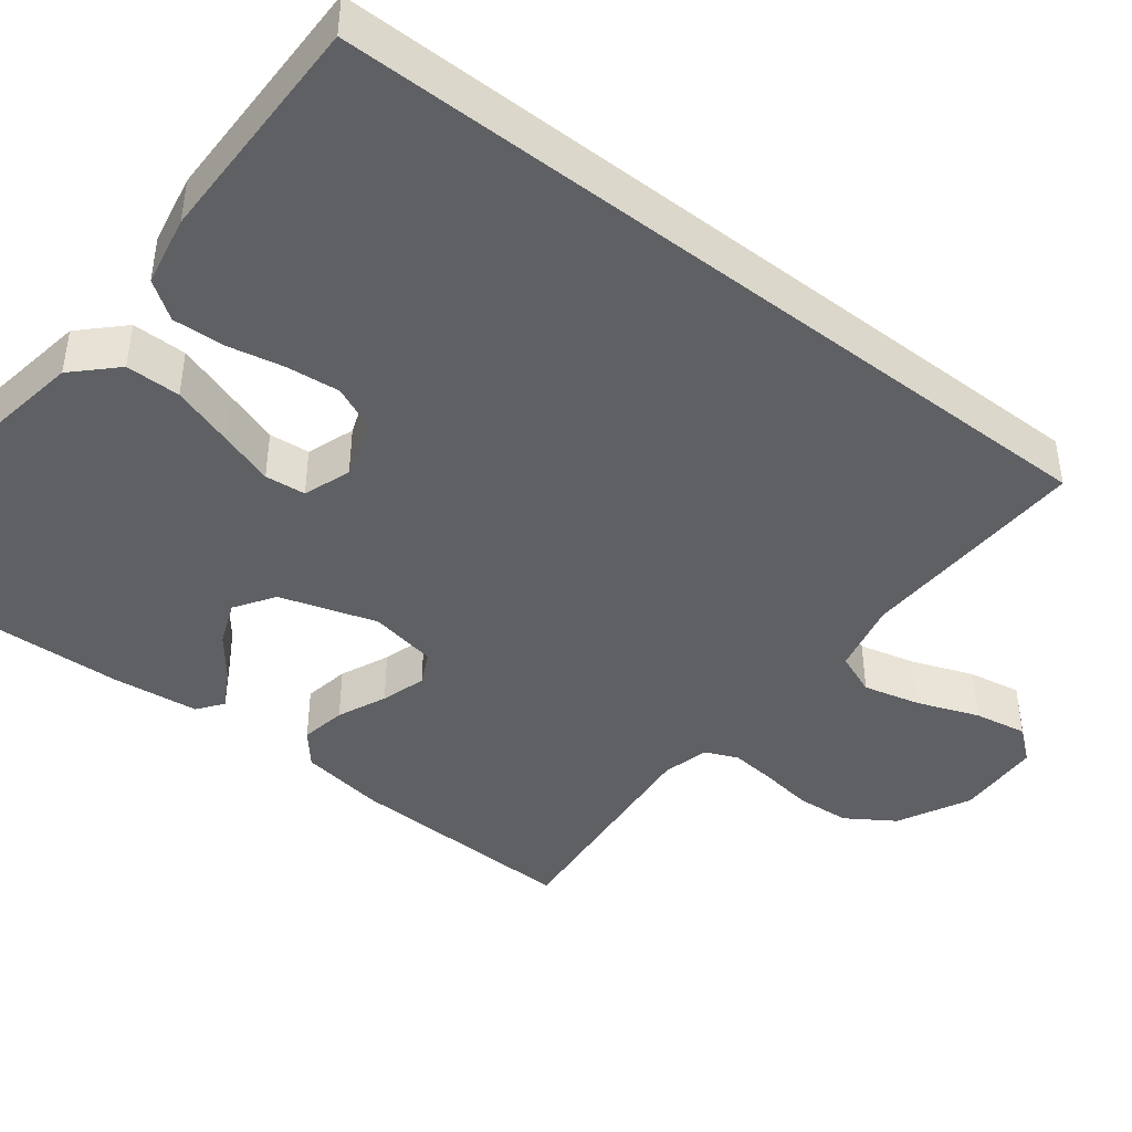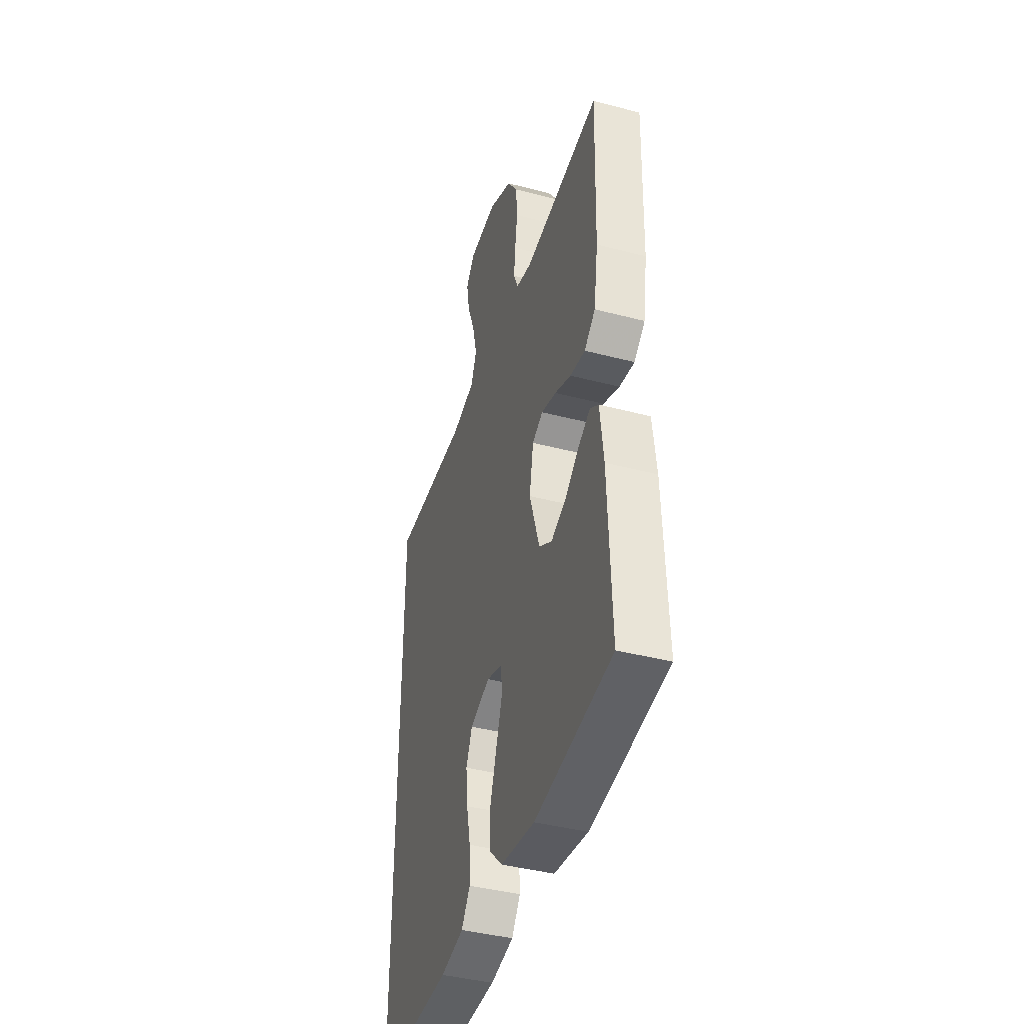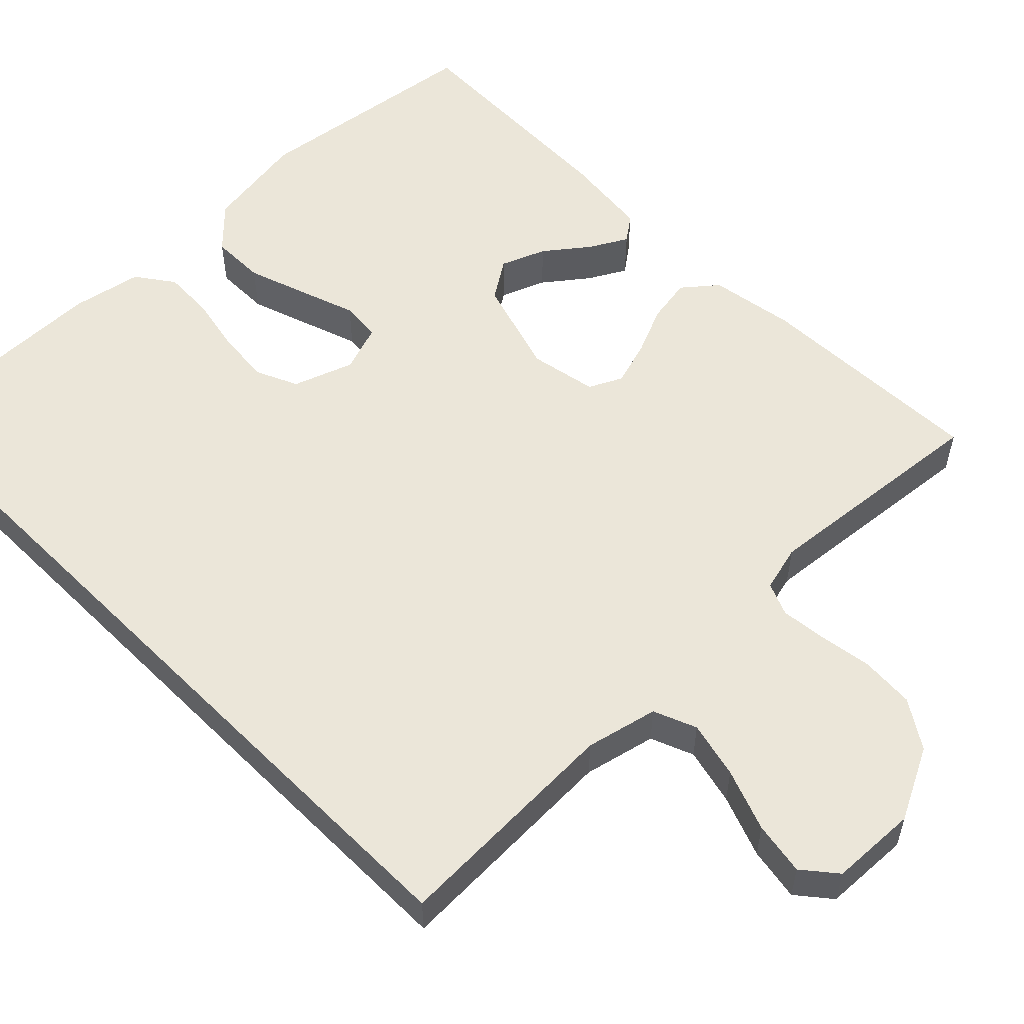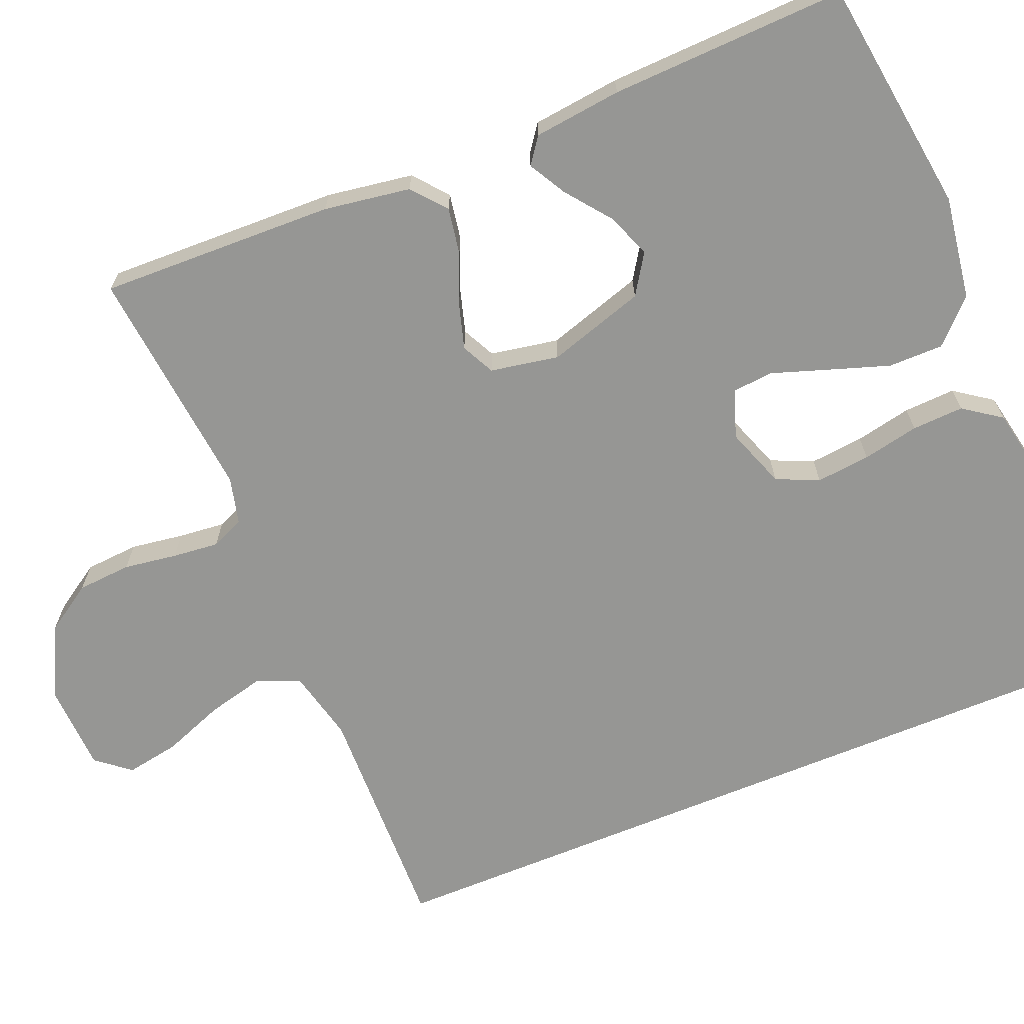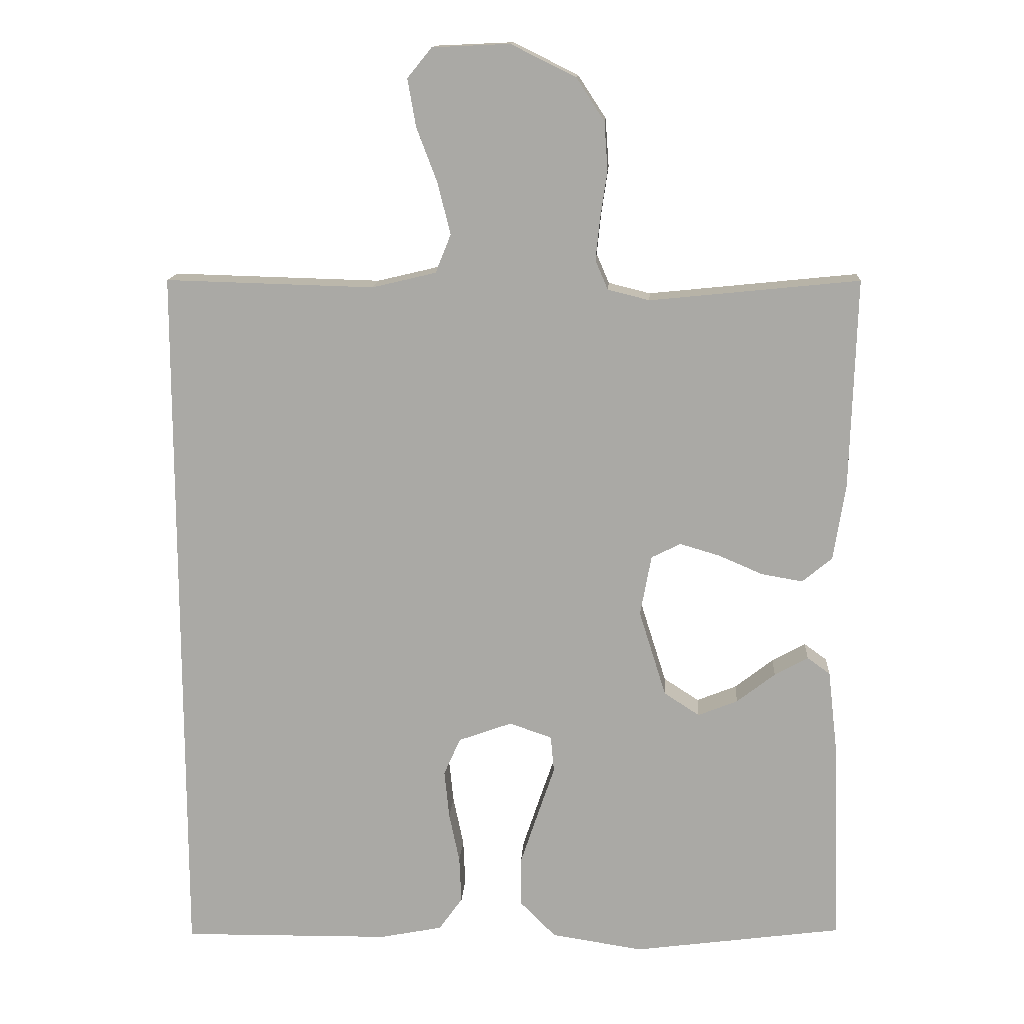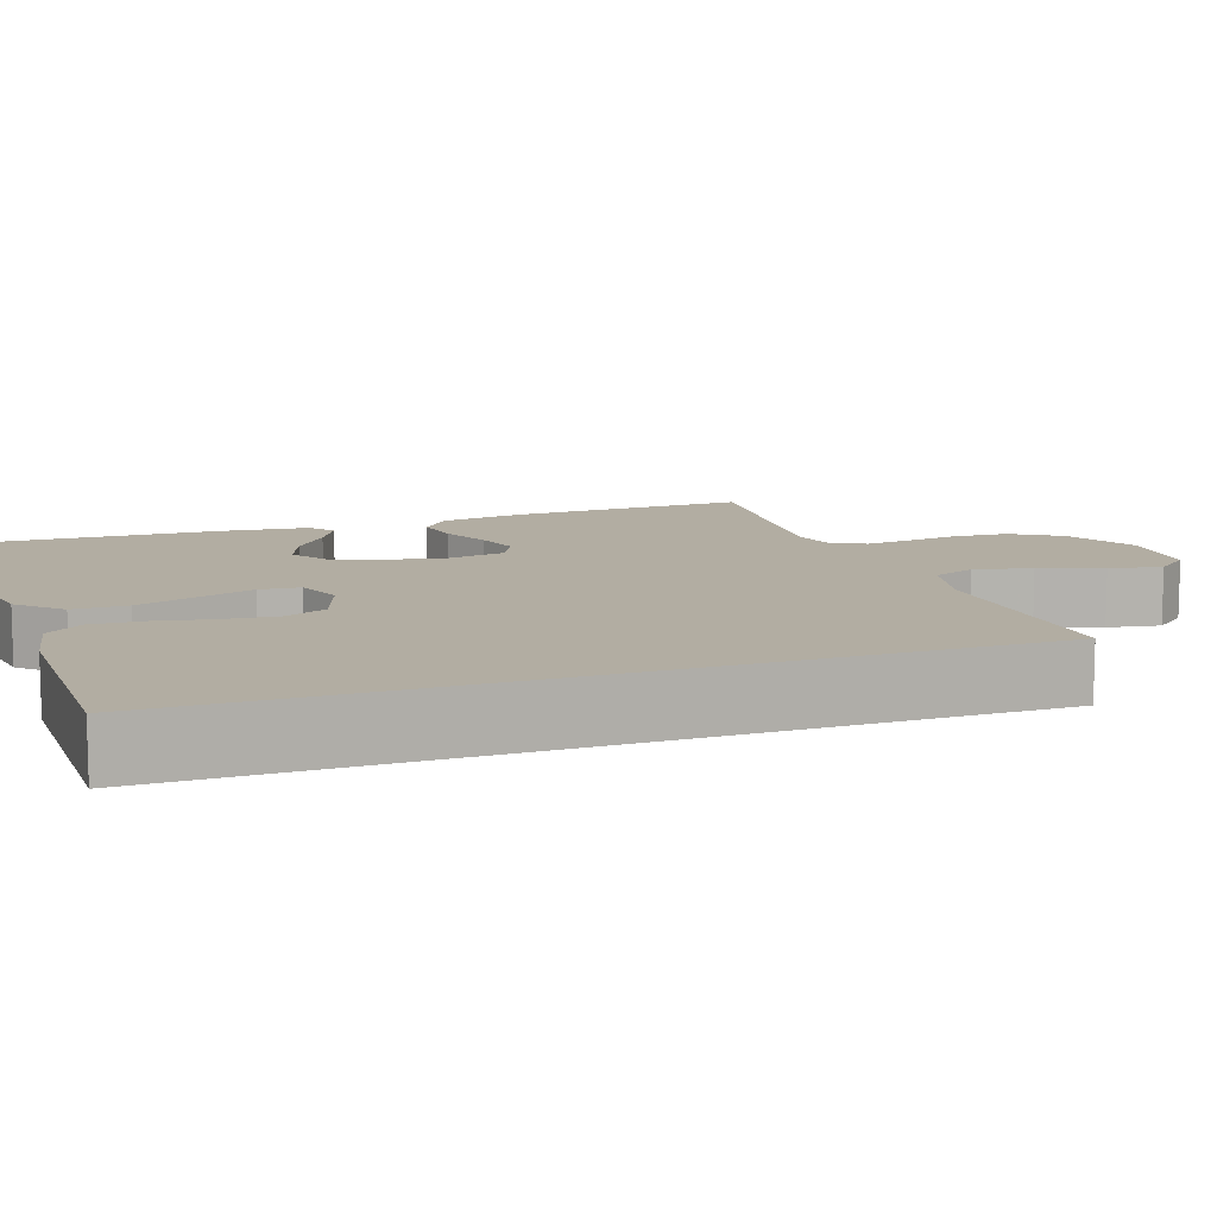
<metadata>
{"format":"obj","ext":"obj","renderer":"f3d","projection":"perspective","resolution":1024,"background":"white","views":[{"elev":-43.0,"azim":-128.0,"up":"+Y"},{"elev":-41.7,"azim":72.5,"up":"+Z"},{"elev":55.1,"azim":-44.9,"up":"+Y"},{"elev":-67.7,"azim":112.4,"up":"+Y"},{"elev":13.9,"azim":3.7,"up":"+Z"},{"elev":10.6,"azim":-109.8,"up":"+Y"}]}
</metadata>
<code>
v -0.5 0.07 0.492
v -0.2 0.07 0.484
v -0.108 0.07 0.506
v -0.086 0.07 0.561
v -0.104 0.07 0.634
v -0.134 0.07 0.713
v -0.146 0.07 0.781
v -0.111 0.07 0.824
v 0 0.07 0.829
v 0.093 0.07 0.783
v 0.133 0.07 0.722
v 0.138 0.07 0.653
v 0.128 0.07 0.585
v 0.122 0.07 0.526
v 0.14 0.07 0.484
v 0.2 0.07 0.469
v 0.5 0.07 0.5
v 0.491 0.07 0.2
v 0.474 0.07 0.09
v 0.431 0.07 0.054
v 0.372 0.07 0.064
v 0.309 0.07 0.091
v 0.251 0.07 0.108
v 0.209 0.07 0.087
v 0.193 0.07 0
v 0.232 0.07 -0.124
v 0.283 0.07 -0.157
v 0.34 0.07 -0.134
v 0.395 0.07 -0.091
v 0.443 0.07 -0.064
v 0.476 0.07 -0.088
v 0.489 0.07 -0.2
v 0.5 0.07 -0.5
v 0.2 0.07 -0.541
v 0.068 0.07 -0.521
v 0.016 0.07 -0.469
v 0.016 0.07 -0.399
v 0.042 0.07 -0.321
v 0.066 0.07 -0.25
v 0.061 0.07 -0.198
v 0 0.07 -0.177
v -0.077 0.07 -0.205
v -0.101 0.07 -0.259
v -0.094 0.07 -0.328
v -0.079 0.07 -0.4
v -0.076 0.07 -0.466
v -0.11 0.07 -0.514
v -0.2 0.07 -0.532
v -0.5 0.07 -0.536
v -0.5 0 0.492
v -0.2 0 0.484
v -0.108 0 0.506
v -0.086 0 0.561
v -0.104 0 0.634
v -0.134 0 0.713
v -0.146 0 0.781
v -0.111 0 0.824
v 0 0 0.829
v 0.093 0 0.783
v 0.133 0 0.722
v 0.138 0 0.653
v 0.128 0 0.585
v 0.122 0 0.526
v 0.14 0 0.484
v 0.2 0 0.469
v 0.5 0 0.5
v 0.491 0 0.2
v 0.474 0 0.09
v 0.431 0 0.054
v 0.372 0 0.064
v 0.309 0 0.091
v 0.251 0 0.108
v 0.209 0 0.087
v 0.193 0 0
v 0.232 0 -0.124
v 0.283 0 -0.157
v 0.34 0 -0.134
v 0.395 0 -0.091
v 0.443 0 -0.064
v 0.476 0 -0.088
v 0.489 0 -0.2
v 0.5 0 -0.5
v 0.2 0 -0.541
v 0.068 0 -0.521
v 0.016 0 -0.469
v 0.016 0 -0.399
v 0.042 0 -0.321
v 0.066 0 -0.25
v 0.061 0 -0.198
v 0 0 -0.177
v -0.077 0 -0.205
v -0.101 0 -0.259
v -0.094 0 -0.328
v -0.079 0 -0.4
v -0.076 0 -0.466
v -0.11 0 -0.514
v -0.2 0 -0.532
v -0.5 0 -0.536
f 48 49 1 2
f 47 48 2 3
f 44 45 46 47
f 43 44 47
f 43 47 3 4
f 42 43 4
f 41 42 4
f 40 41 4
f 36 37 38 39
f 34 35 36 39
f 34 39 40
f 28 29 30 31
f 27 28 31 32
f 19 20 21 22
f 19 22 23
f 16 17 18 19
f 15 16 19 23
f 14 15 23 24
f 10 11 12 13
f 10 13 14
f 9 10 14
f 5 6 7 8
f 4 5 8 9
f 27 32 33 34
f 26 27 34 40
f 25 26 40 4
f 14 24 25
f 4 9 14 25
f 51 50 98 97
f 52 51 97 96
f 96 95 94 93
f 96 93 92
f 53 52 96 92
f 53 92 91
f 53 91 90
f 53 90 89
f 88 87 86 85
f 88 85 84 83
f 89 88 83
f 80 79 78 77
f 81 80 77 76
f 71 70 69 68
f 72 71 68
f 68 67 66 65
f 72 68 65 64
f 73 72 64 63
f 62 61 60 59
f 63 62 59
f 63 59 58
f 57 56 55 54
f 58 57 54 53
f 83 82 81 76
f 89 83 76 75
f 53 89 75 74
f 74 73 63
f 74 63 58 53
f 1 50 51 2
f 2 51 52 3
f 3 52 53 4
f 4 53 54 5
f 5 54 55 6
f 6 55 56 7
f 7 56 57 8
f 8 57 58 9
f 9 58 59 10
f 10 59 60 11
f 11 60 61 12
f 12 61 62 13
f 13 62 63 14
f 14 63 64 15
f 15 64 65 16
f 16 65 66 17
f 17 66 67 18
f 18 67 68 19
f 19 68 69 20
f 20 69 70 21
f 21 70 71 22
f 22 71 72 23
f 23 72 73 24
f 24 73 74 25
f 25 74 75 26
f 26 75 76 27
f 27 76 77 28
f 28 77 78 29
f 29 78 79 30
f 30 79 80 31
f 31 80 81 32
f 32 81 82 33
f 33 82 83 34
f 34 83 84 35
f 35 84 85 36
f 36 85 86 37
f 37 86 87 38
f 38 87 88 39
f 39 88 89 40
f 40 89 90 41
f 41 90 91 42
f 42 91 92 43
f 43 92 93 44
f 44 93 94 45
f 45 94 95 46
f 46 95 96 47
f 47 96 97 48
f 48 97 98 49
f 49 98 50 1

</code>
